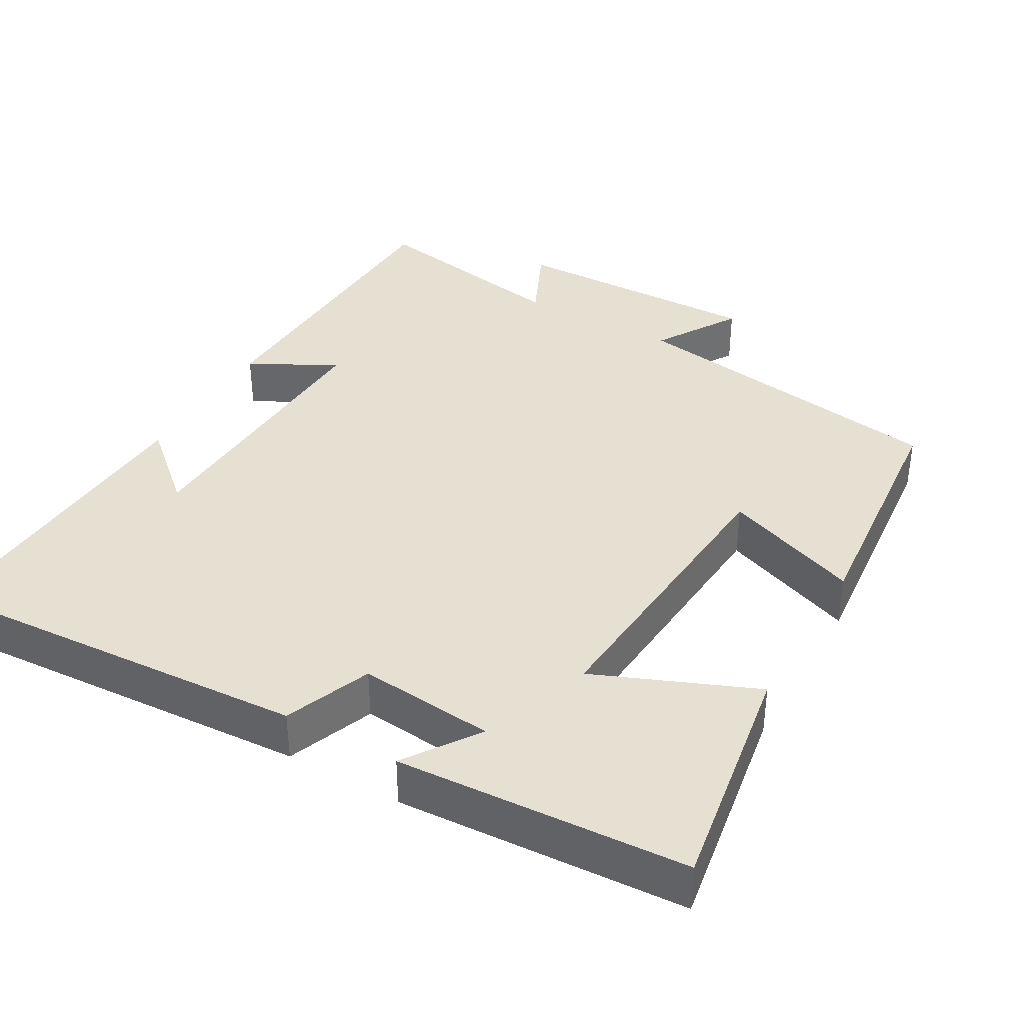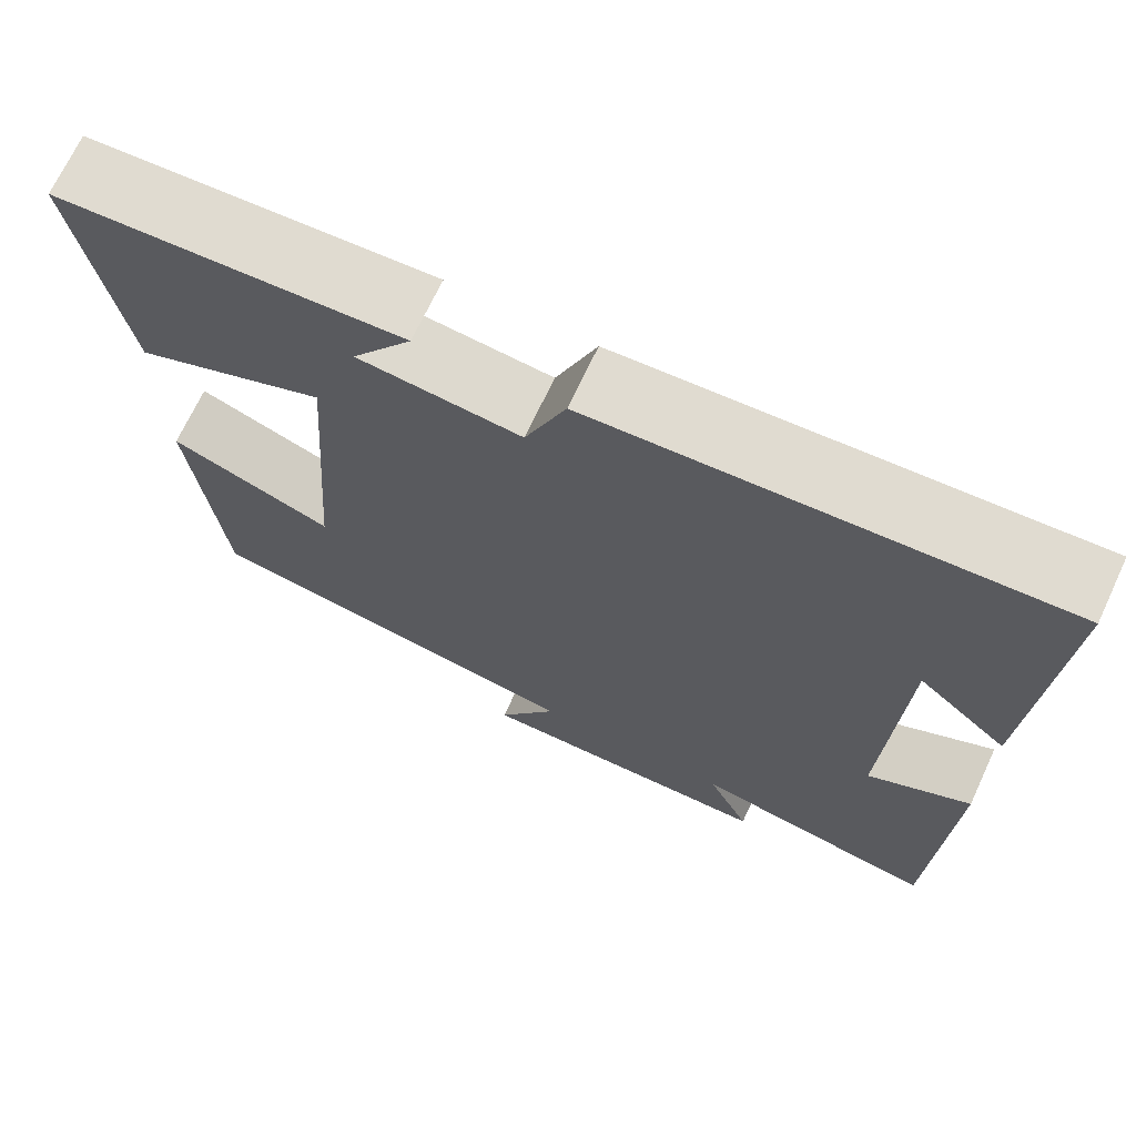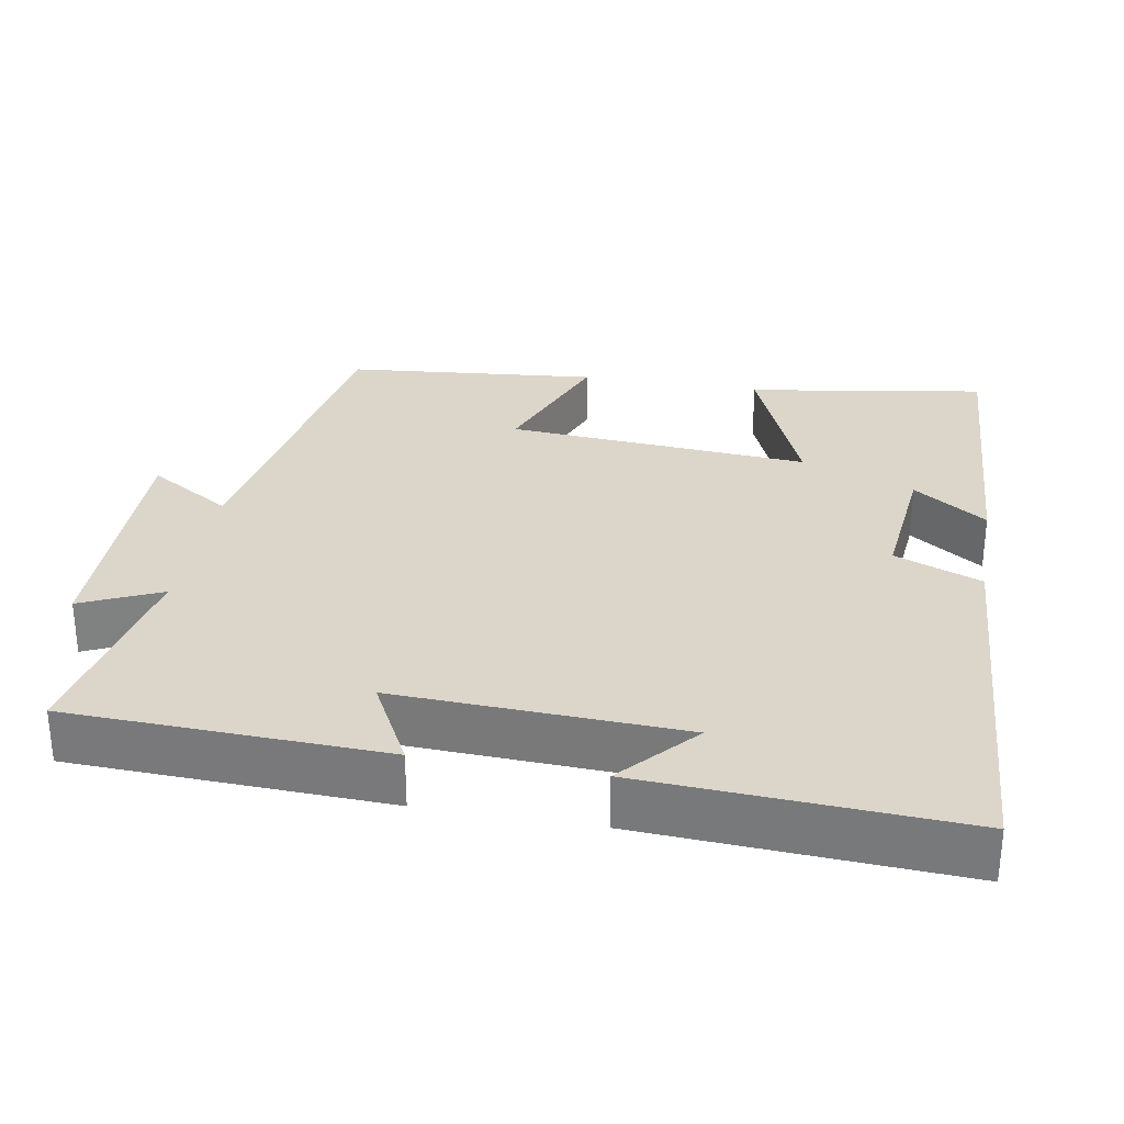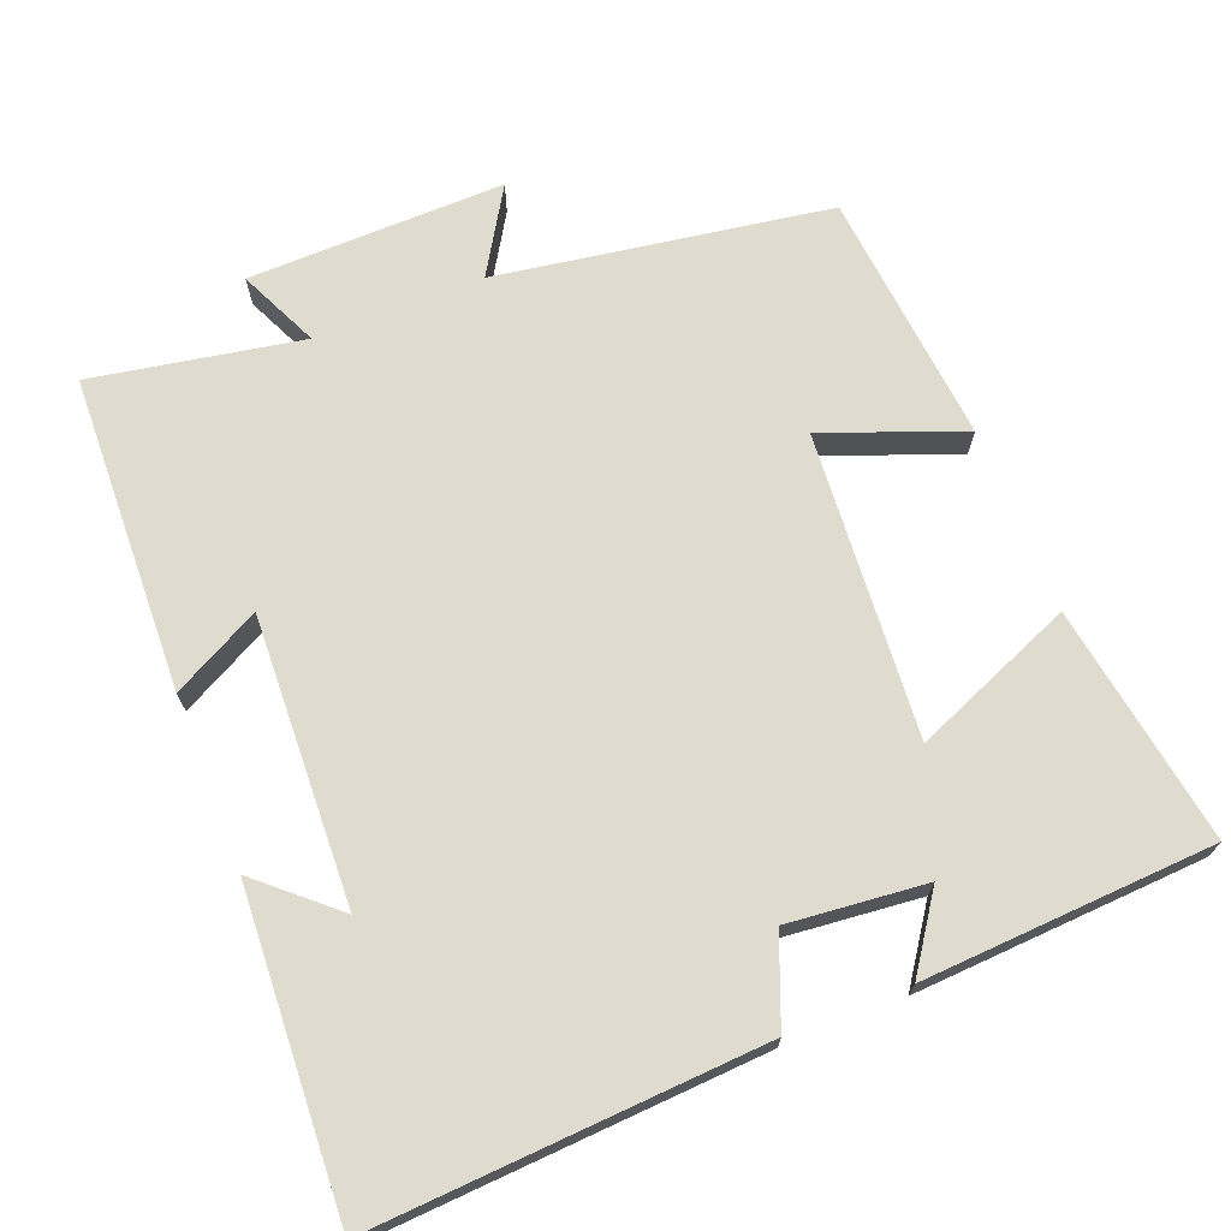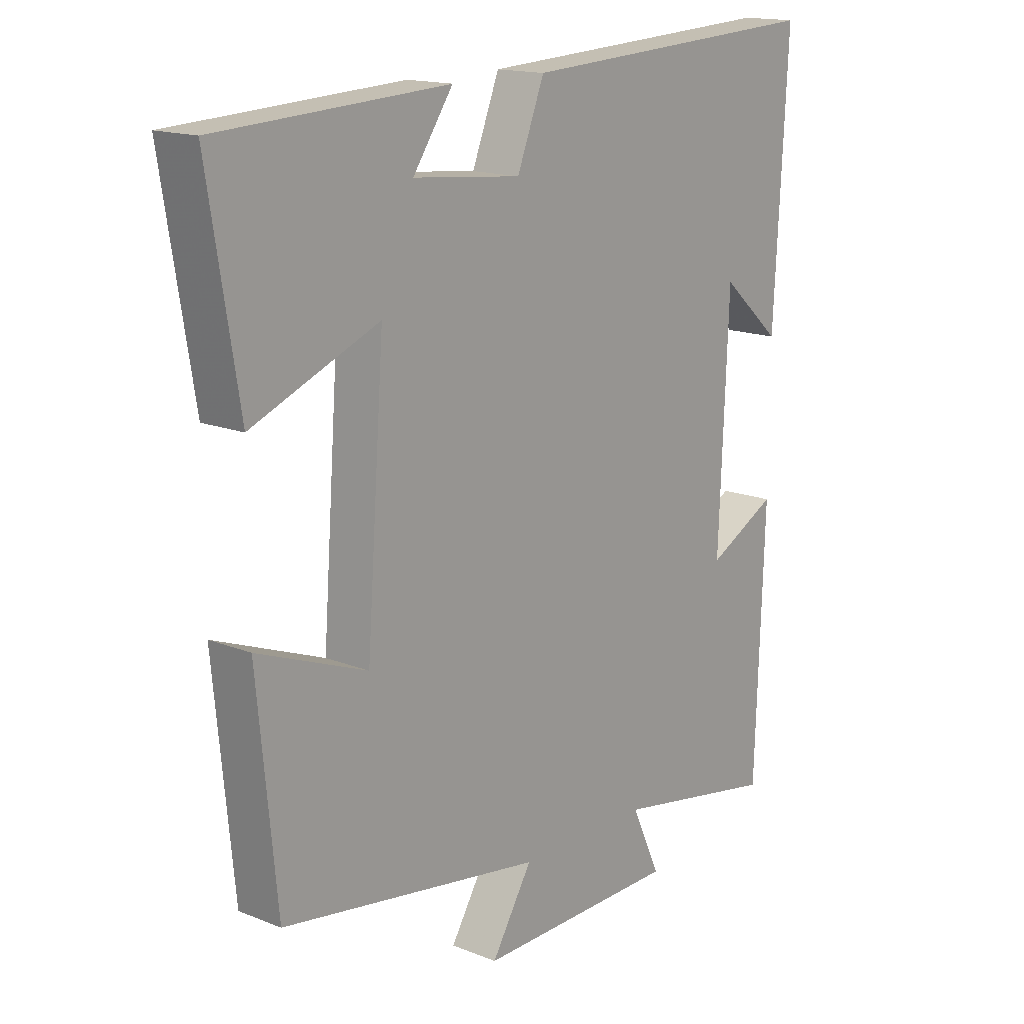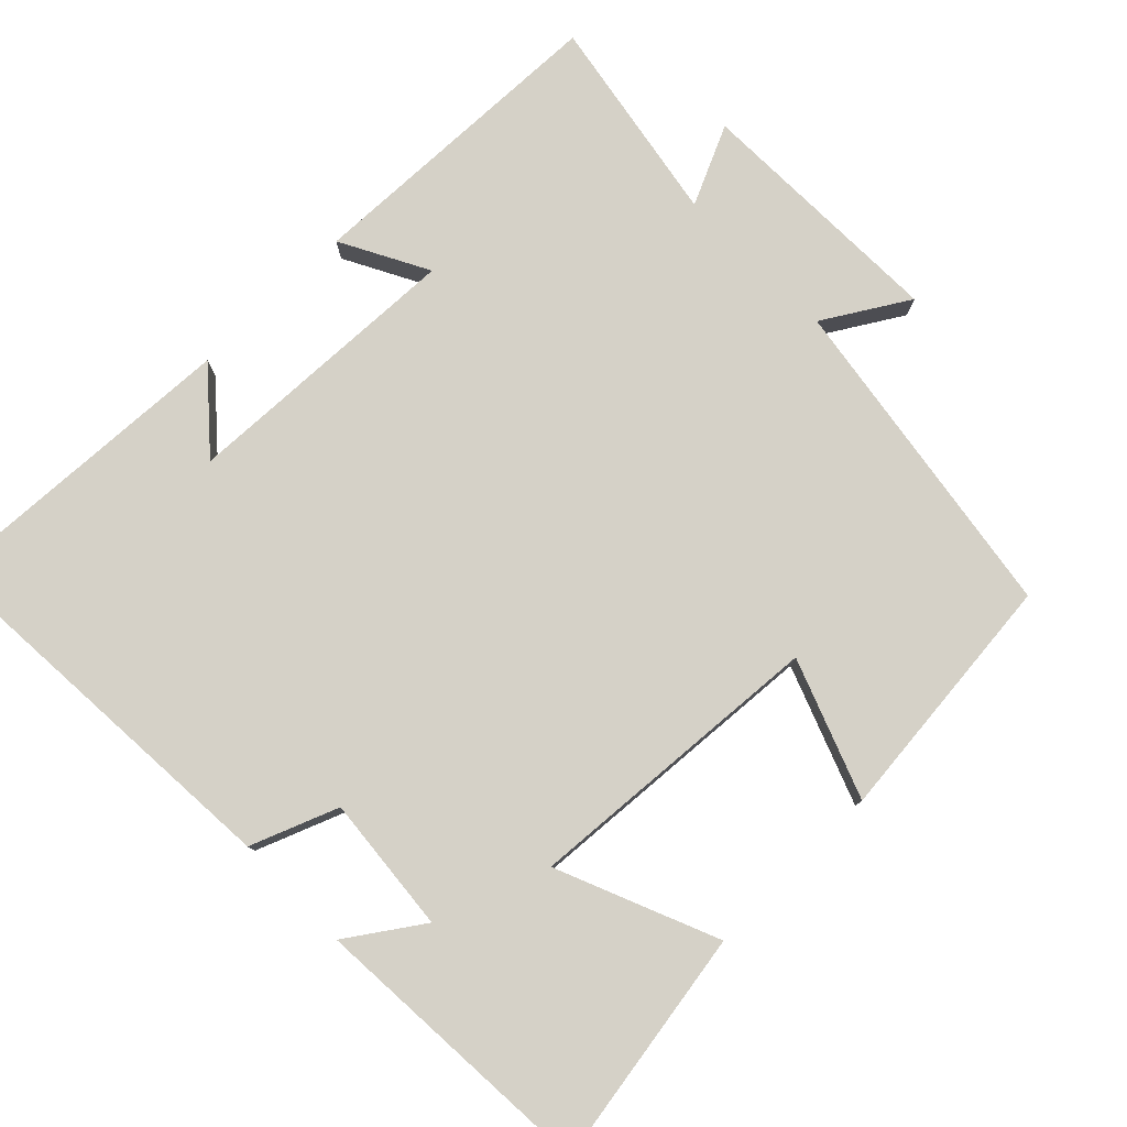
<metadata>
{"format":"obj","ext":"obj","renderer":"f3d","projection":"perspective","resolution":1024,"background":"white","views":[{"elev":37.6,"azim":29.7,"up":"+Y"},{"elev":70.1,"azim":-154.9,"up":"+Z"},{"elev":29.9,"azim":-79.9,"up":"+Y"},{"elev":70.3,"azim":-21.5,"up":"+Y"},{"elev":15.7,"azim":129.9,"up":"+Z"},{"elev":78.7,"azim":45.4,"up":"+Y"}]}
</metadata>
<code>
v -0.485 0.07 -0.551
v -0.5 0.07 -0.127
v -0.382 0.07 -0.189
v -0.398 0.07 0.195
v -0.5 0.07 0.105
v -0.523 0.07 0.531
v -0.001 0.07 0.5
v 0.045 0.07 0.383
v 0.229 0.07 0.401
v 0.161 0.07 0.5
v 0.552 0.07 0.478
v 0.5 0.07 0.158
v 0.284 0.07 0.247
v 0.314 0.07 -0.161
v 0.5 0.07 -0.09
v 0.467 0.07 -0.43
v 0.022 0.07 -0.5
v 0.091 0.07 -0.613
v -0.253 0.07 -0.607
v -0.204 0.07 -0.5
v -0.485 0 -0.551
v -0.5 0 -0.127
v -0.382 0 -0.189
v -0.398 0 0.195
v -0.5 0 0.105
v -0.523 0 0.531
v -0.001 0 0.5
v 0.045 0 0.383
v 0.229 0 0.401
v 0.161 0 0.5
v 0.552 0 0.478
v 0.5 0 0.158
v 0.284 0 0.247
v 0.314 0 -0.161
v 0.5 0 -0.09
v 0.467 0 -0.43
v 0.022 0 -0.5
v 0.091 0 -0.613
v -0.253 0 -0.607
v -0.204 0 -0.5
f 17 18 19 20
f 16 17 20
f 15 16 20
f 14 15 20
f 13 14 20 1
f 11 12 13
f 9 10 11
f 9 11 13
f 8 9 13 1
f 4 5 6
f 4 6 7 8
f 1 2 3
f 8 1 3
f 3 4 8
f 40 39 38 37
f 40 37 36
f 40 36 35
f 40 35 34
f 21 40 34 33
f 33 32 31
f 31 30 29
f 33 31 29
f 21 33 29 28
f 26 25 24
f 28 27 26 24
f 23 22 21
f 23 21 28
f 28 24 23
f 1 21 22 2
f 2 22 23 3
f 3 23 24 4
f 4 24 25 5
f 5 25 26 6
f 6 26 27 7
f 7 27 28 8
f 8 28 29 9
f 9 29 30 10
f 10 30 31 11
f 11 31 32 12
f 12 32 33 13
f 13 33 34 14
f 14 34 35 15
f 15 35 36 16
f 16 36 37 17
f 17 37 38 18
f 18 38 39 19
f 19 39 40 20
f 20 40 21 1

</code>
